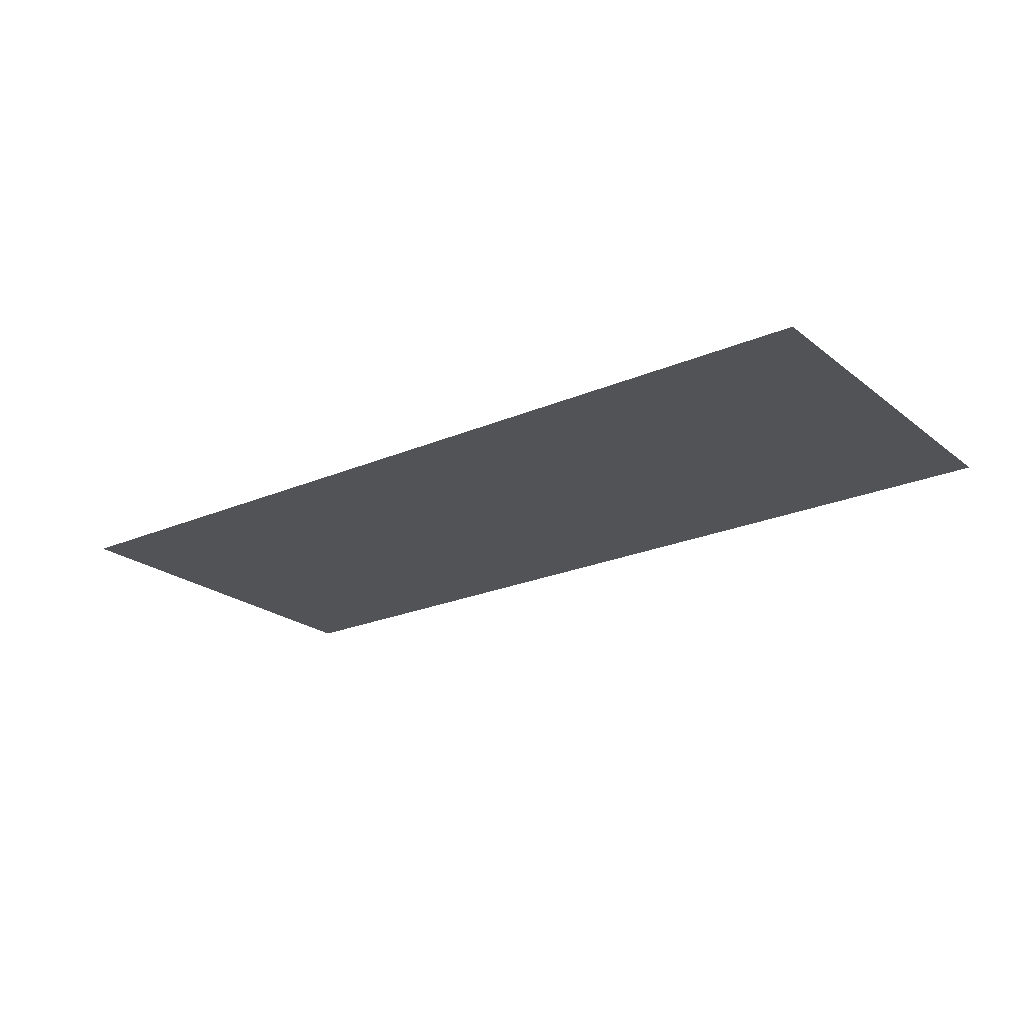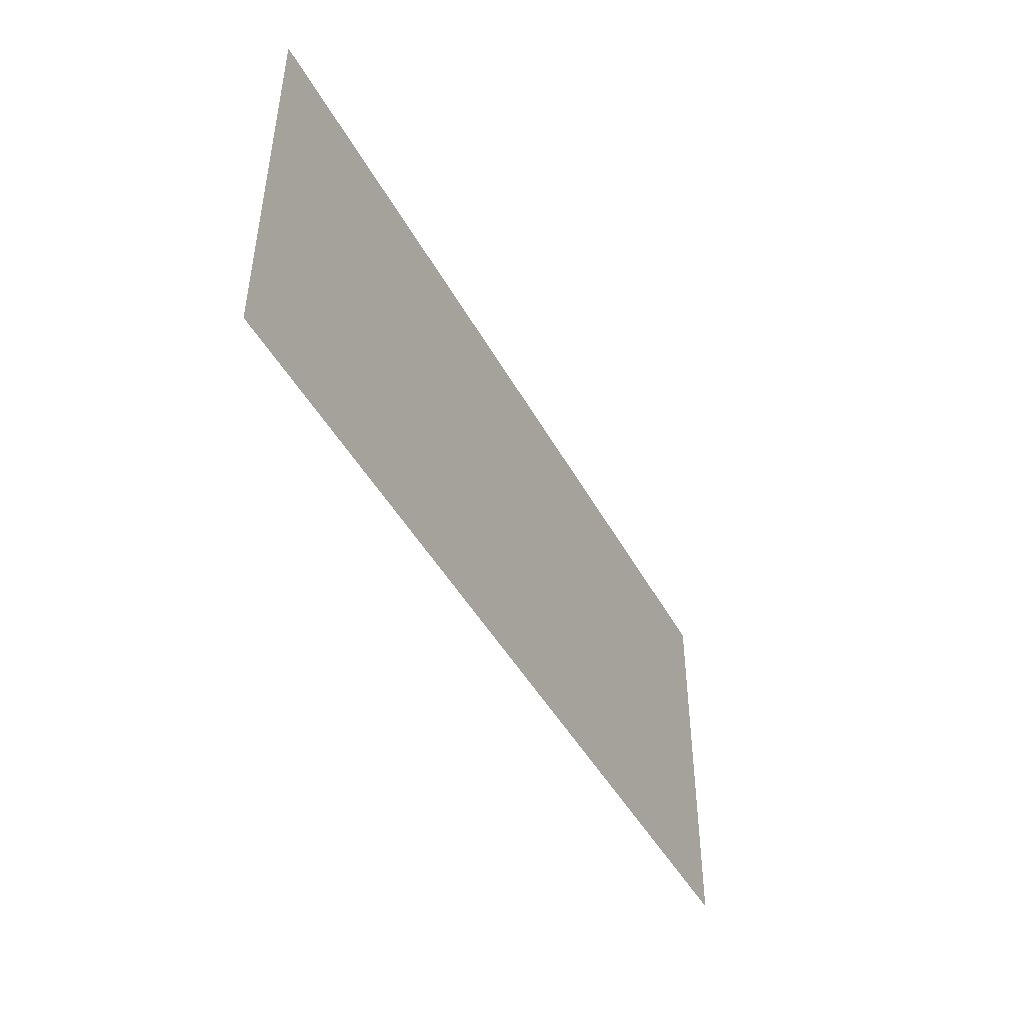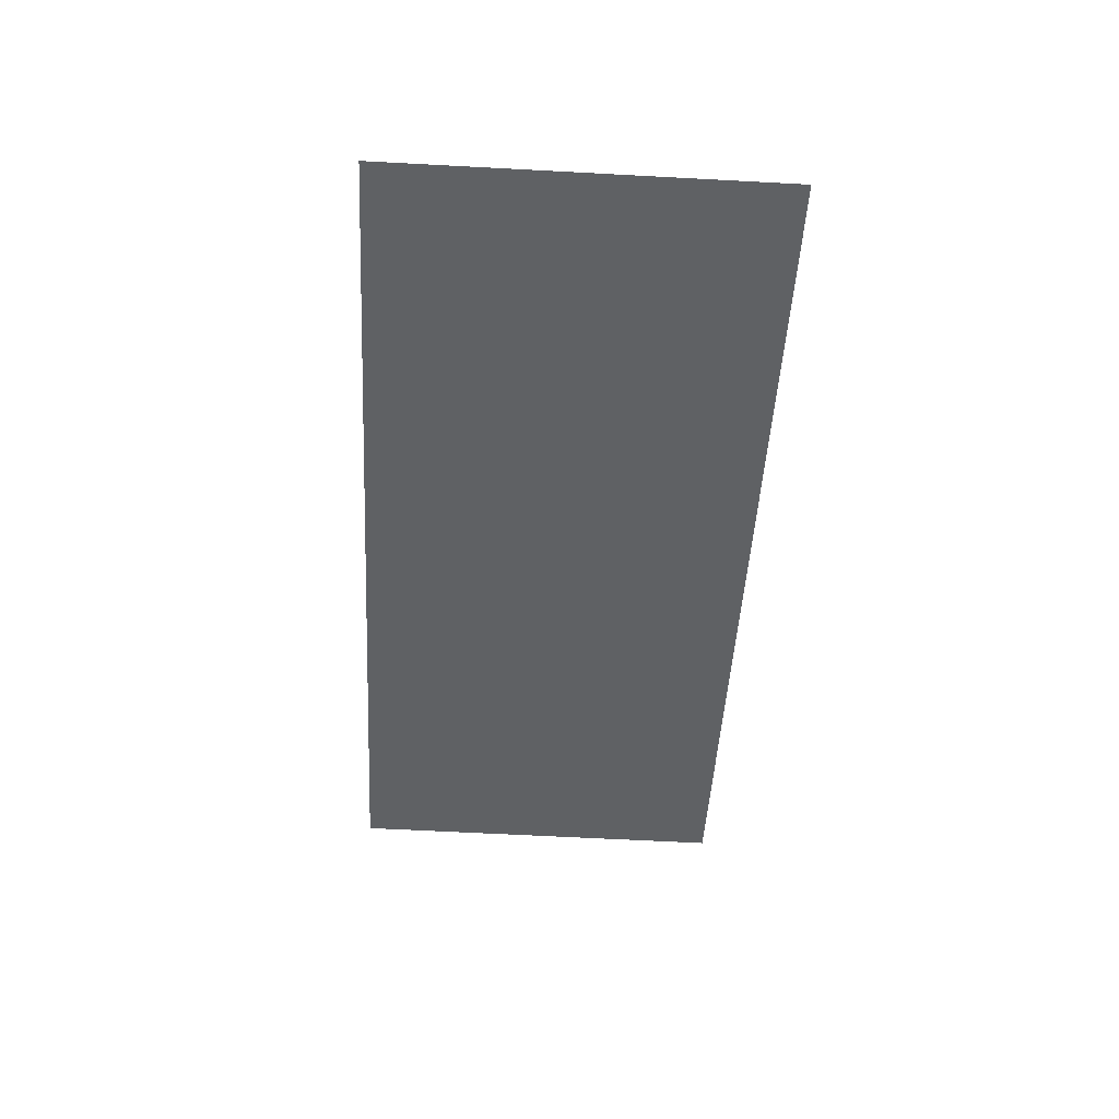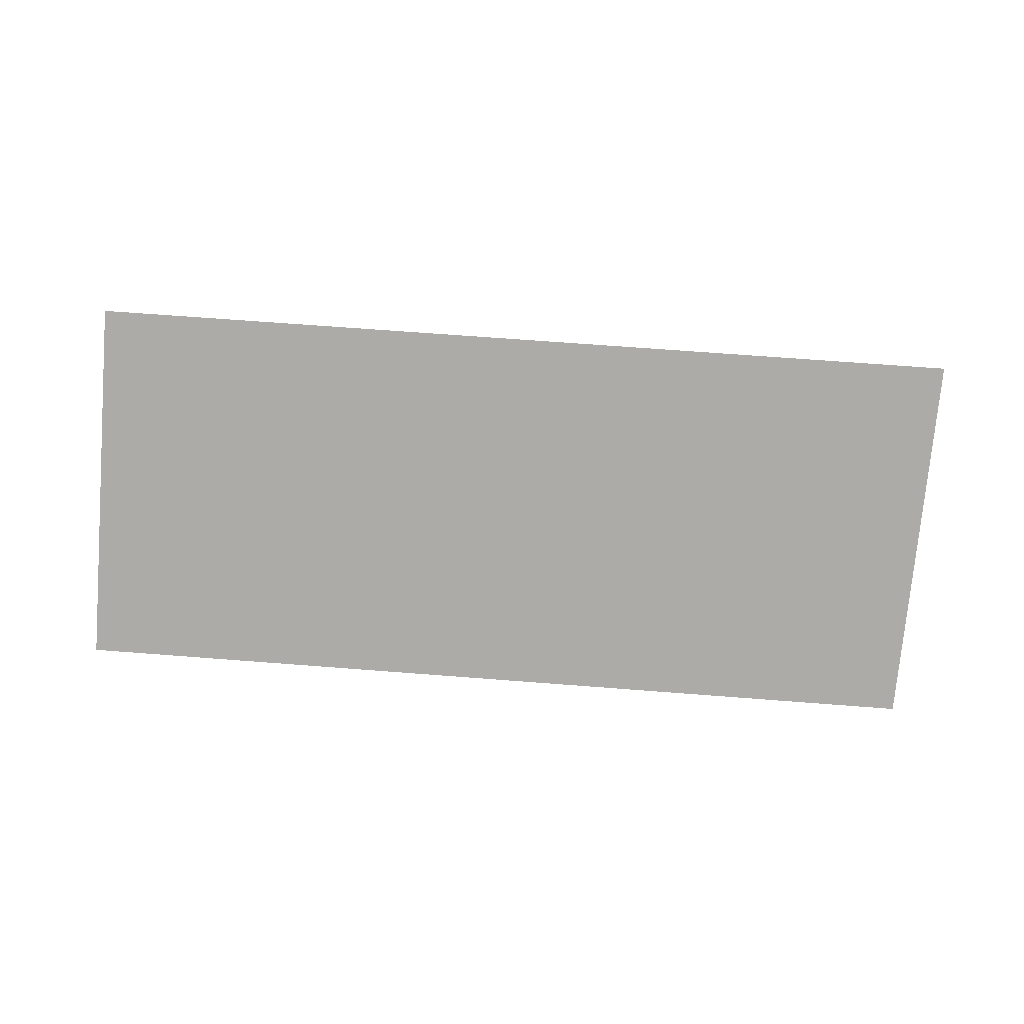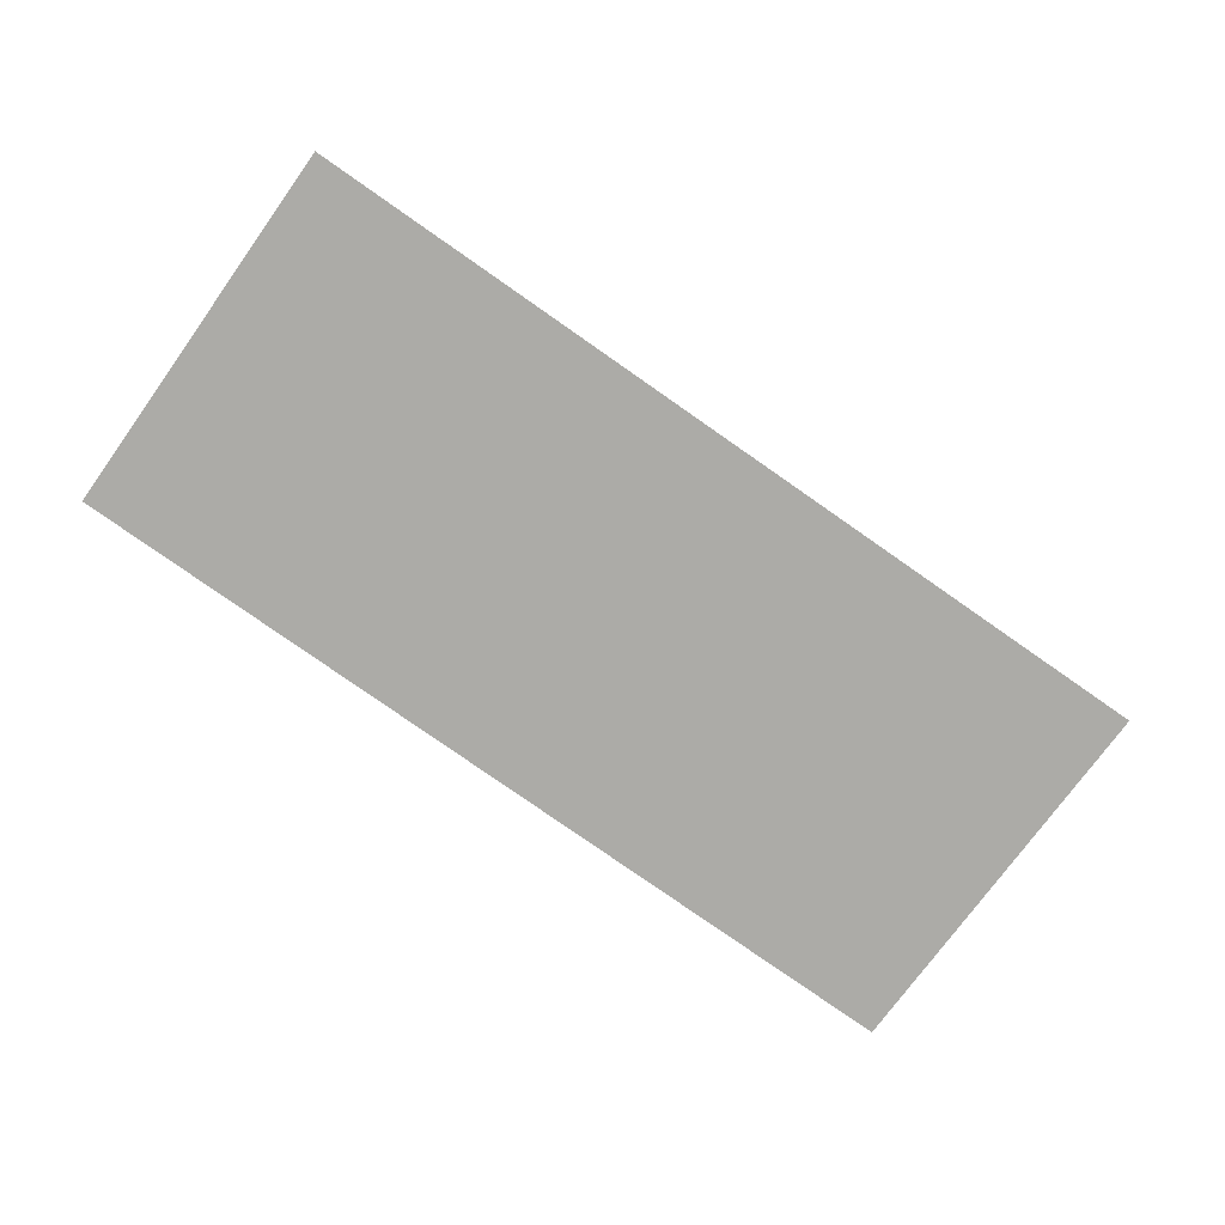
<metadata>
{"format":"obj","ext":"obj","renderer":"f3d","projection":"perspective","resolution":1024,"background":"white","views":[{"elev":-22.2,"azim":-143.2,"up":"+Z"},{"elev":-45.2,"azim":116.9,"up":"+Y"},{"elev":-46.1,"azim":-93.5,"up":"+Z"},{"elev":-76.5,"azim":-4.6,"up":"+Z"},{"elev":-76.3,"azim":-35.6,"up":"+Z"}]}
</metadata>
<code>
g verticalSliceBushes03Geo
v -3.286 -0.4082 0
v -3.286 2.365 0
v 3.251 2.351 0
v 3.283 -0.4813 0
g verticalSliceBushes03Geo_0
f 3 2 1
f 4 3 1

</code>
